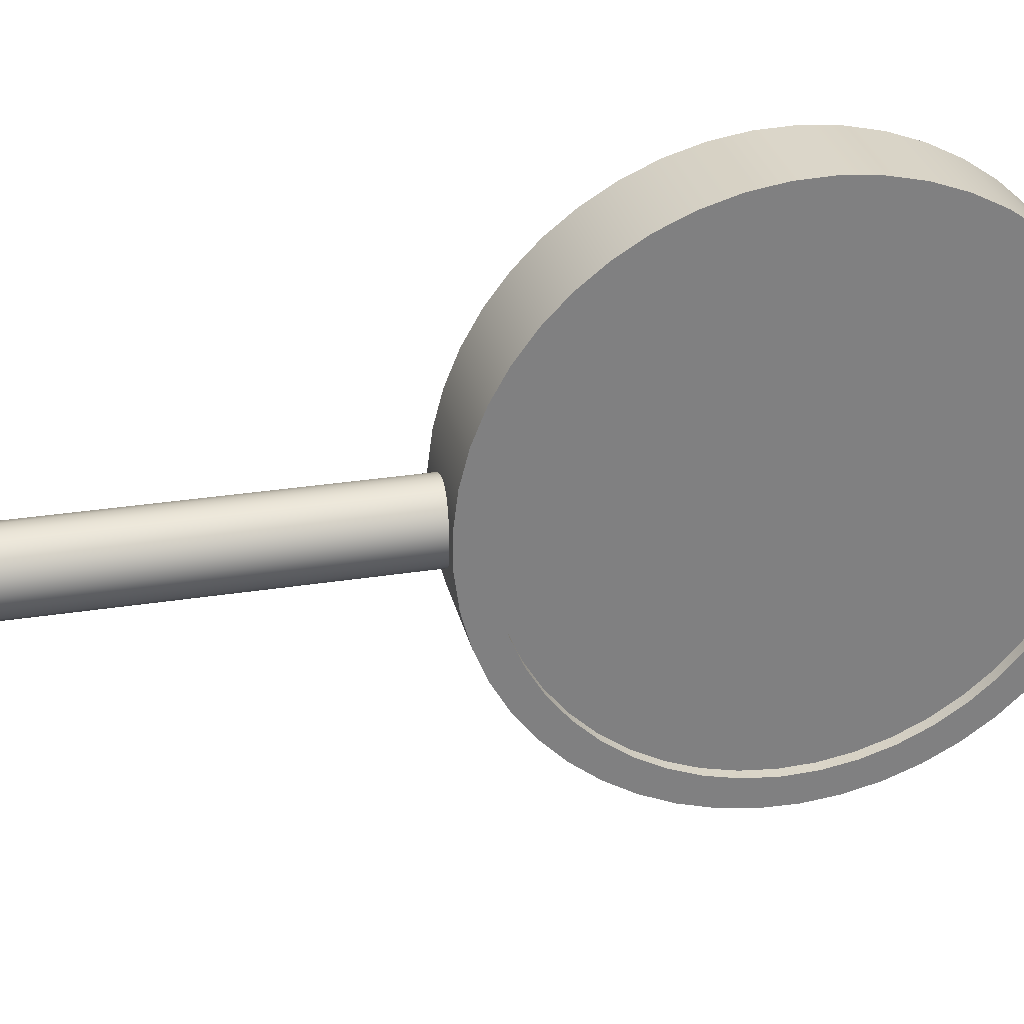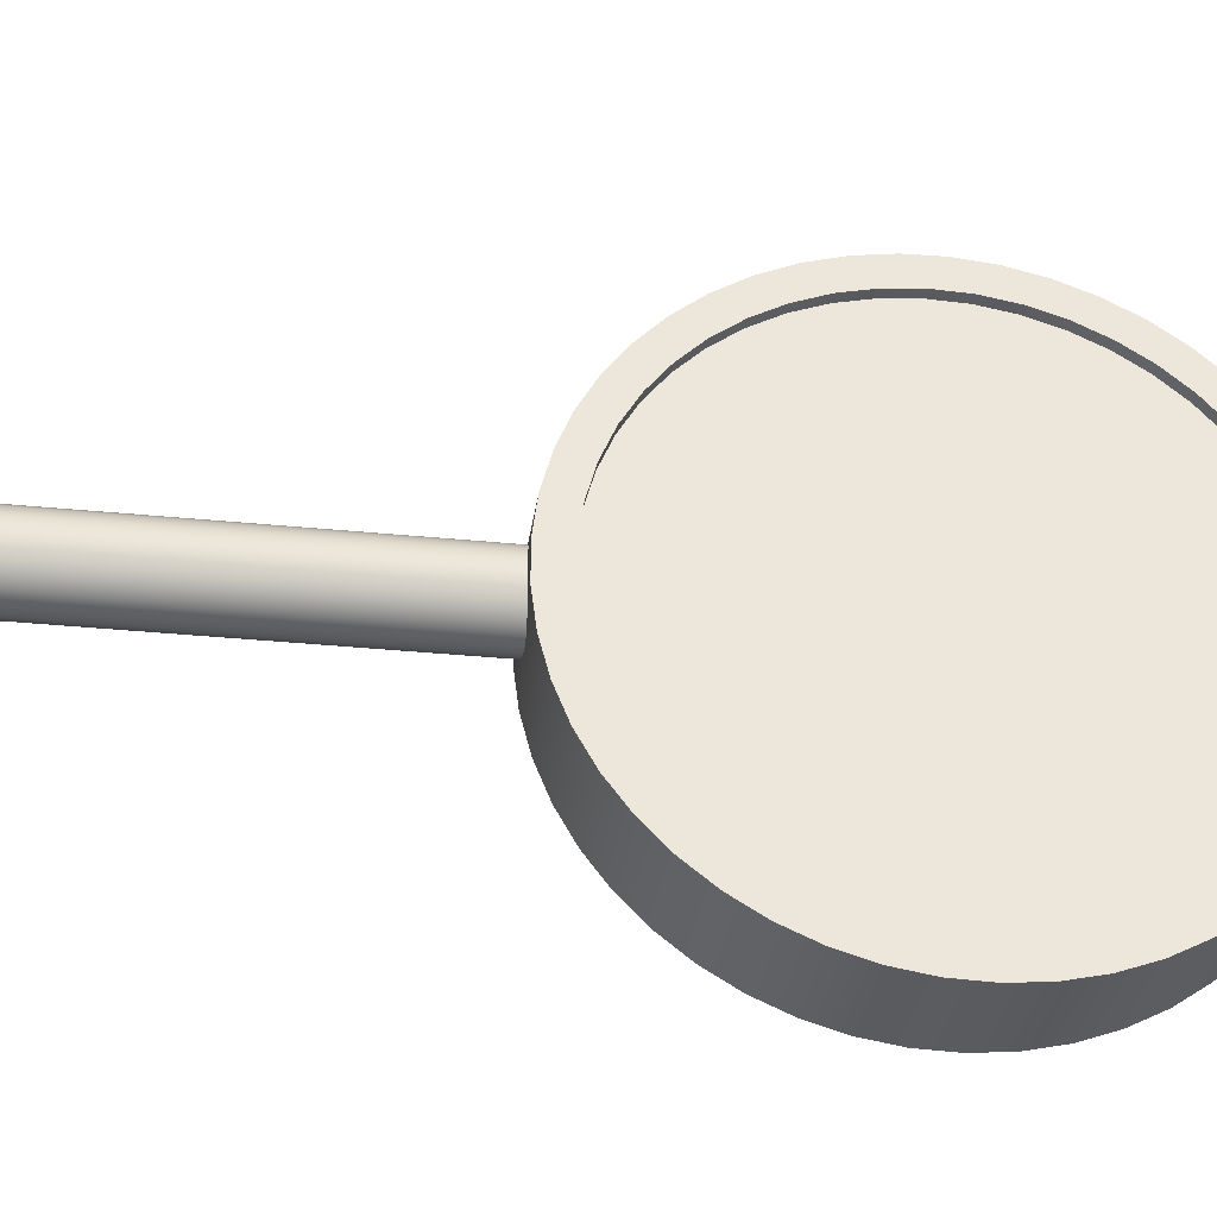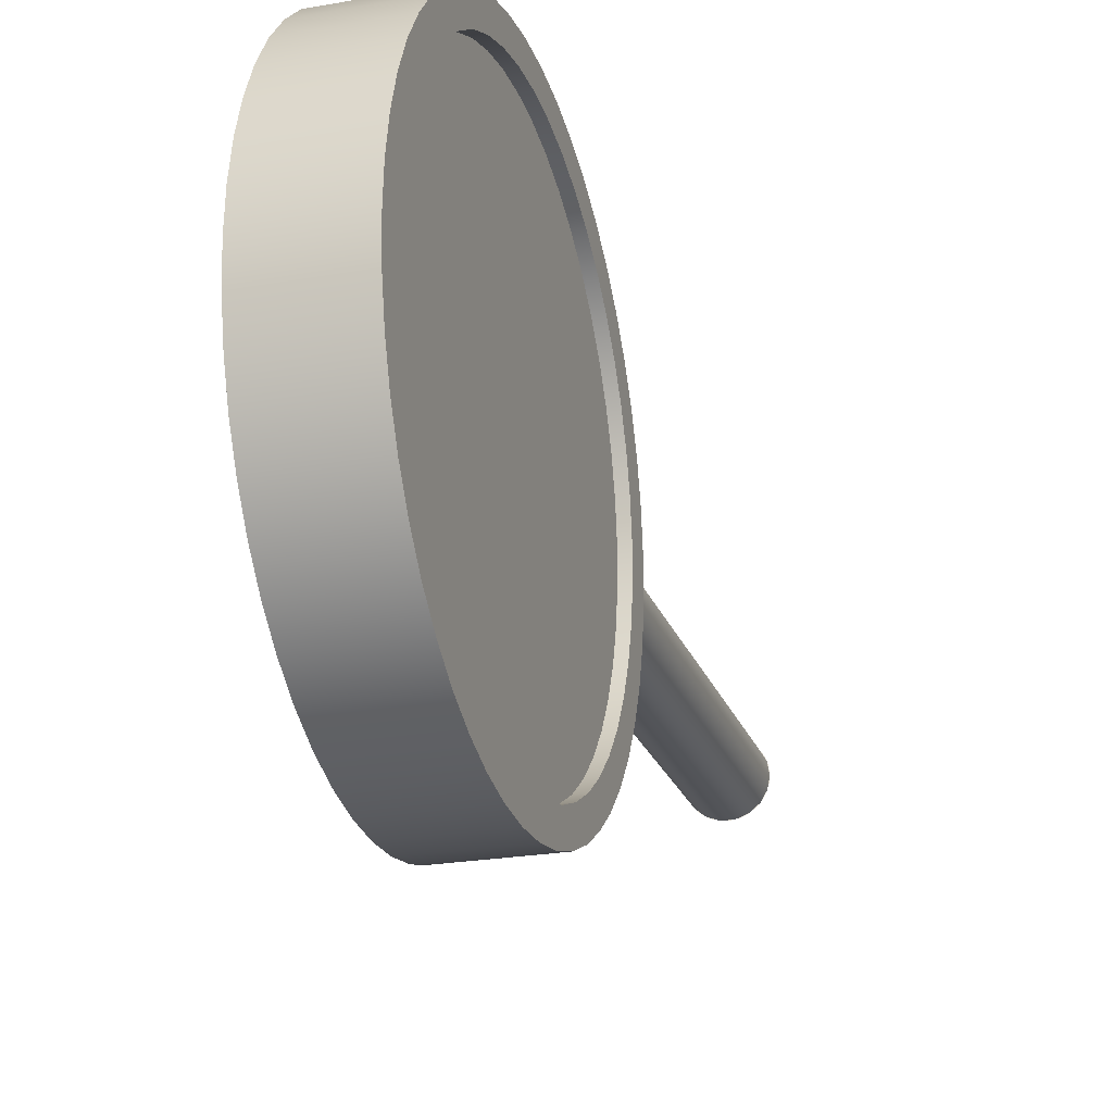
<metadata>
{"format":"obj","ext":"obj","renderer":"f3d","projection":"perspective","resolution":1024,"background":"white","views":[{"elev":30.1,"azim":77.1,"up":"+Z"},{"elev":-33.2,"azim":82.1,"up":"+Z"},{"elev":-23.2,"azim":-163.2,"up":"+Z"}]}
</metadata>
<code>
g default
v -16.25 -0.6445 -6.007
v -16.25 -0.6445 6.007
v -16.25 0.8918 -17.92
v -16.25 0.8918 17.92
v -16.25 3.939 -29.54
v -16.25 3.939 29.54
v -16.25 8.447 -40.68
v -16.25 8.447 40.68
v -16.25 9.35 -5.594
v -16.25 9.35 5.594
v -16.25 10.84 -16.68
v -16.25 10.84 16.68
v -16.25 13.8 -27.47
v -16.25 13.8 27.47
v -16.25 14.34 -51.14
v -16.25 14.34 51.14
v -16.25 18.16 -37.77
v -16.25 18.16 37.77
v -16.25 21.53 -60.77
v -16.25 21.53 60.77
v -16.25 23.87 -47.4
v -16.25 23.87 47.4
v -16.25 29.88 -69.4
v -16.25 29.88 69.4
v -16.25 30.8 -56.18
v -16.25 30.8 56.18
v -16.25 38.84 -63.96
v -16.25 38.84 63.96
v -16.25 39.28 -76.89
v -16.25 39.28 76.89
v -16.25 47.85 -70.59
v -16.25 47.85 70.59
v -16.25 49.55 -83.12
v -16.25 49.55 83.12
v -16.25 57.66 -75.97
v -16.25 57.66 75.97
v -16.25 60.53 -87.98
v -16.25 60.53 87.98
v -16.25 68.1 -79.99
v -16.25 68.1 79.99
v -16.25 72.05 -91.4
v -16.25 72.05 91.4
v -16.25 78.98 -82.58
v -16.25 78.98 82.58
v -16.25 83.91 -93.32
v -16.25 83.91 93.32
v -16.25 90.11 -83.7
v -16.25 90.11 83.7
v -16.25 95.92 -93.7
v -16.25 95.92 93.7
v -16.25 101.3 -83.33
v -16.25 101.3 83.33
v -16.25 107.9 -92.55
v -16.25 107.9 92.55
v -16.25 112.3 -81.47
v -16.25 112.3 81.47
v -16.25 119.6 -89.88
v -16.25 119.6 89.88
v -16.25 123 -78.15
v -16.25 123 78.15
v -16.25 130.9 -85.73
v -16.25 130.9 85.73
v -16.25 133.2 -73.44
v -16.25 133.2 73.44
v -16.25 141.5 -80.17
v -16.25 141.5 80.17
v -16.25 142.6 -67.42
v -16.25 142.6 67.42
v -16.25 151.1 -60.2
v -16.25 151.1 60.2
v -16.25 151.4 -73.3
v -16.25 151.4 73.3
v -16.25 158.6 -51.9
v -16.25 158.6 51.9
v -16.25 160.3 -65.22
v -16.25 160.3 65.22
v -16.25 165 -42.68
v -16.25 165 42.68
v -16.25 168 -56.07
v -16.25 168 56.07
v -16.25 170 -32.7
v -16.25 170 32.7
v -16.25 173.7 -22.13
v -16.25 173.7 22.13
v -16.25 174.6 -46
v -16.25 174.6 46
v -16.25 175.9 -11.16
v -16.25 175.9 11.16
v -16.25 176.7 0
v -16.25 179.8 -35.18
v -16.25 179.8 35.18
v -16.25 183.6 -23.78
v -16.25 183.6 23.78
v -16.25 185.9 -11.99
v -16.25 185.9 11.99
v -16.25 186.7 0
v -12.5 -150 0
v -12.5 -0.8371 0
v -12.5 9.35 -5.594
v -12.5 9.35 5.594
v -12.5 10.84 -16.68
v -12.5 10.84 16.68
v -12.5 13.8 -27.47
v -12.5 13.8 27.47
v -12.5 18.16 -37.77
v -12.5 18.16 37.77
v -12.5 23.87 -47.4
v -12.5 23.87 47.4
v -12.5 30.8 -56.18
v -12.5 30.8 56.18
v -12.5 38.84 -63.96
v -12.5 38.84 63.96
v -12.5 47.85 -70.59
v -12.5 47.85 70.59
v -12.5 57.66 -75.97
v -12.5 57.66 75.97
v -12.5 68.1 -79.99
v -12.5 68.1 79.99
v -12.5 78.98 -82.58
v -12.5 78.98 82.58
v -12.5 90.11 -83.7
v -12.5 90.11 83.7
v -12.5 101.3 -83.33
v -12.5 101.3 83.33
v -12.5 112.3 -81.47
v -12.5 112.3 81.47
v -12.5 123 -78.15
v -12.5 123 78.15
v -12.5 133.2 -73.44
v -12.5 133.2 73.44
v -12.5 142.6 -67.42
v -12.5 142.6 67.42
v -12.5 151.1 -60.2
v -12.5 151.1 60.2
v -12.5 158.6 -51.9
v -12.5 158.6 51.9
v -12.5 165 -42.68
v -12.5 165 42.68
v -12.5 170 -32.7
v -12.5 170 32.7
v -12.5 173.7 -22.13
v -12.5 173.7 22.13
v -12.5 175.9 -11.16
v -12.5 175.9 11.16
v -12.5 176.7 0
v -12.27 -0.8062 -2.406
v -12.27 -0.8062 2.406
v -12.21 -150 -2.687
v -12.21 -150 2.687
v -11.75 -150 -4.275
v -11.75 -150 4.275
v -11.55 -0.7148 -4.786
v -11.55 -0.7148 4.786
v -11.34 -150 -5.249
v -11.34 -150 5.249
v -10.37 -0.5772 -6.976
v -10.37 -0.5772 6.976
v -9.951 -150 -7.565
v -9.951 -150 7.565
v -9.576 -150 -8.035
v -9.576 -150 8.035
v -8.839 -0.4195 -8.839
v -8.839 -0.4195 8.839
v -8.092 -150 -9.527
v -8.092 -150 9.527
v -6.976 -0.2615 -10.37
v -6.976 -0.2615 10.37
v -6.25 -150 -10.83
v -6.25 -150 10.83
v -5.855 -150 -11.04
v -5.855 -150 11.04
v -4.786 -0.1232 -11.55
v -4.786 -0.1232 11.55
v -3.344 -150 -12.04
v -3.344 -150 12.04
v -2.406 -0.03114 -12.27
v -2.406 -0.03114 12.27
v -2.171 -150 -12.31
v -2.171 -150 12.31
v -0.6767 -150 -12.48
v -0.6767 -150 12.48
v 0 0 -12.5
v 0 0 12.5
v 2.022 -150 -12.34
v 2.022 -150 12.34
v 2.171 -150 -12.31
v 2.171 -150 12.31
v 2.406 -0.03114 -12.27
v 2.406 -0.03114 12.27
v 4.627 -150 -11.61
v 4.627 -150 11.61
v 4.786 -0.1232 -11.55
v 4.786 -0.1232 11.55
v 6.25 -150 -10.83
v 6.25 -150 10.83
v 6.976 -0.2615 -10.37
v 6.976 -0.2615 10.37
v 7.015 -150 -10.35
v 7.015 -150 10.35
v 8.839 -0.4195 -8.839
v 8.839 -0.4195 8.839
v 9.075 -150 -8.596
v 9.075 -150 8.596
v 9.576 -150 -8.035
v 9.576 -150 8.035
v 10.37 -0.5772 -6.976
v 10.37 -0.5772 6.976
v 10.71 -150 -6.444
v 10.71 -150 6.444
v 11.55 -0.7148 -4.786
v 11.55 -0.7148 4.786
v 11.75 -150 -4.275
v 11.75 -150 4.275
v 11.85 -150 -3.991
v 11.85 -150 3.991
v 12.27 -0.8062 -2.406
v 12.27 -0.8062 2.406
v 12.43 -150 -1.351
v 12.43 -150 1.351
v 12.5 -150 0
v 12.5 -0.8371 0
v 12.5 9.35 -5.594
v 12.5 9.35 5.594
v 12.5 10.84 -16.68
v 12.5 10.84 16.68
v 12.5 13.8 -27.47
v 12.5 13.8 27.47
v 12.5 18.16 -37.77
v 12.5 18.16 37.77
v 12.5 23.87 -47.4
v 12.5 23.87 47.4
v 12.5 30.8 -56.18
v 12.5 30.8 56.18
v 12.5 38.84 -63.96
v 12.5 38.84 63.96
v 12.5 47.85 -70.59
v 12.5 47.85 70.59
v 12.5 57.66 -75.97
v 12.5 57.66 75.97
v 12.5 68.1 -79.99
v 12.5 68.1 79.99
v 12.5 78.98 -82.58
v 12.5 78.98 82.58
v 12.5 90.11 -83.7
v 12.5 90.11 83.7
v 12.5 101.3 -83.33
v 12.5 101.3 83.33
v 12.5 112.3 -81.47
v 12.5 112.3 81.47
v 12.5 123 -78.15
v 12.5 123 78.15
v 12.5 133.2 -73.44
v 12.5 133.2 73.44
v 12.5 142.6 -67.42
v 12.5 142.6 67.42
v 12.5 151.1 -60.2
v 12.5 151.1 60.2
v 12.5 158.6 -51.9
v 12.5 158.6 51.9
v 12.5 165 -42.68
v 12.5 165 42.68
v 12.5 170 -32.7
v 12.5 170 32.7
v 12.5 173.7 -22.13
v 12.5 173.7 22.13
v 12.5 175.9 -11.16
v 12.5 175.9 11.16
v 12.5 176.7 0
v 16.25 -0.6445 -6.007
v 16.25 -0.6445 6.007
v 16.25 0.8918 -17.92
v 16.25 0.8918 17.92
v 16.25 3.939 -29.54
v 16.25 3.939 29.54
v 16.25 8.447 -40.68
v 16.25 8.447 40.68
v 16.25 9.35 -5.594
v 16.25 9.35 5.594
v 16.25 10.84 -16.68
v 16.25 10.84 16.68
v 16.25 13.8 -27.47
v 16.25 13.8 27.47
v 16.25 14.34 -51.14
v 16.25 14.34 51.14
v 16.25 18.16 -37.77
v 16.25 18.16 37.77
v 16.25 21.53 -60.77
v 16.25 21.53 60.77
v 16.25 23.87 -47.4
v 16.25 23.87 47.4
v 16.25 29.88 -69.4
v 16.25 29.88 69.4
v 16.25 30.8 -56.18
v 16.25 30.8 56.18
v 16.25 38.84 -63.96
v 16.25 38.84 63.96
v 16.25 39.28 -76.89
v 16.25 39.28 76.89
v 16.25 47.85 -70.59
v 16.25 47.85 70.59
v 16.25 49.55 -83.12
v 16.25 49.55 83.12
v 16.25 57.66 -75.97
v 16.25 57.66 75.97
v 16.25 60.53 -87.98
v 16.25 60.53 87.98
v 16.25 68.1 -79.99
v 16.25 68.1 79.99
v 16.25 72.05 -91.4
v 16.25 72.05 91.4
v 16.25 78.98 -82.58
v 16.25 78.98 82.58
v 16.25 83.91 -93.32
v 16.25 83.91 93.32
v 16.25 90.11 -83.7
v 16.25 90.11 83.7
v 16.25 95.92 -93.7
v 16.25 95.92 93.7
v 16.25 101.3 -83.33
v 16.25 101.3 83.33
v 16.25 107.9 -92.55
v 16.25 107.9 92.55
v 16.25 112.3 -81.47
v 16.25 112.3 81.47
v 16.25 119.6 -89.88
v 16.25 119.6 89.88
v 16.25 123 -78.15
v 16.25 123 78.15
v 16.25 130.9 -85.73
v 16.25 130.9 85.73
v 16.25 133.2 -73.44
v 16.25 133.2 73.44
v 16.25 141.5 -80.17
v 16.25 141.5 80.17
v 16.25 142.6 -67.42
v 16.25 142.6 67.42
v 16.25 151.1 -60.2
v 16.25 151.1 60.2
v 16.25 151.4 -73.3
v 16.25 151.4 73.3
v 16.25 158.6 -51.9
v 16.25 158.6 51.9
v 16.25 160.3 -65.22
v 16.25 160.3 65.22
v 16.25 165 -42.68
v 16.25 165 42.68
v 16.25 168 -56.07
v 16.25 168 56.07
v 16.25 170 -32.7
v 16.25 170 32.7
v 16.25 173.7 -22.13
v 16.25 173.7 22.13
v 16.25 174.6 -46
v 16.25 174.6 46
v 16.25 175.9 -11.16
v 16.25 175.9 11.16
v 16.25 176.7 0
v 16.25 179.8 -35.18
v 16.25 179.8 35.18
v 16.25 183.6 -23.78
v 16.25 183.6 23.78
v 16.25 185.9 -11.99
v 16.25 185.9 11.99
v 16.25 186.7 0
g Go:Solid1
f 177 179 183
f 183 179 187
f 183 187 189
f 189 187 193
f 193 187 195
f 193 195 197
f 197 195 201
f 201 195 205
f 201 205 207
f 207 205 213
f 207 213 211
f 211 213 217
f 217 213 220
f 217 220 221
f 221 220 216
f 216 220 212
f 216 212 210
f 210 212 206
f 206 212 204
f 206 204 200
f 200 204 194
f 200 194 196
f 196 194 192
f 192 194 186
f 192 186 188
f 188 186 182
f 182 186 178
f 182 178 176
f 176 178 172
f 172 178 168
f 172 168 166
f 166 168 162
f 162 168 160
f 162 160 156
f 156 160 150
f 156 150 152
f 152 150 146
f 146 150 97
f 146 97 98
f 98 97 147
f 147 97 151
f 147 151 153
f 153 151 157
f 157 151 161
f 157 161 163
f 163 161 169
f 163 169 167
f 167 169 173
f 173 169 179
f 173 179 177
f 362 96 364
f 364 96 95
f 364 95 363
f 363 95 93
f 363 93 361
f 361 93 91
f 361 91 359
f 359 91 86
f 359 86 354
f 354 86 80
f 354 80 348
f 348 80 76
f 348 76 344
f 344 76 72
f 344 72 340
f 340 72 66
f 340 66 334
f 334 66 62
f 334 62 330
f 330 62 58
f 330 58 326
f 326 58 54
f 326 54 322
f 322 54 50
f 322 50 318
f 318 50 46
f 318 46 314
f 314 46 42
f 314 42 310
f 310 42 38
f 310 38 306
f 306 38 34
f 306 34 302
f 302 34 30
f 302 30 298
f 298 30 24
f 298 24 292
f 292 24 20
f 292 20 288
f 288 20 16
f 288 16 284
f 284 16 8
f 284 8 276
f 276 8 6
f 276 6 274
f 274 6 4
f 274 4 272
f 272 4 183
f 272 183 189
f 96 362 94
f 94 362 360
f 94 360 92
f 92 360 358
f 92 358 90
f 90 358 353
f 90 353 85
f 85 353 347
f 85 347 79
f 79 347 343
f 79 343 75
f 75 343 339
f 75 339 71
f 71 339 333
f 71 333 65
f 65 333 329
f 65 329 61
f 61 329 325
f 61 325 57
f 57 325 321
f 57 321 53
f 53 321 317
f 53 317 49
f 49 317 313
f 49 313 45
f 45 313 309
f 45 309 41
f 41 309 305
f 41 305 37
f 37 305 301
f 37 301 33
f 33 301 297
f 33 297 29
f 29 297 291
f 29 291 23
f 23 291 287
f 23 287 19
f 19 287 283
f 19 283 15
f 15 283 275
f 15 275 7
f 7 275 273
f 7 273 5
f 5 273 271
f 5 271 3
f 3 271 182
f 3 182 176
f 269 192 271
f 271 192 188
f 271 188 182
f 270 221 269
f 269 221 216
f 269 216 210
f 272 201 270
f 270 201 207
f 270 207 211
f 2 173 4
f 4 173 177
f 4 177 183
f 1 98 2
f 2 98 147
f 2 147 153
f 3 172 1
f 1 172 166
f 1 166 162
f 176 172 3
f 162 156 1
f 1 156 152
f 1 152 146
f 146 98 1
f 153 157 2
f 2 157 163
f 2 163 167
f 167 173 2
f 189 193 272
f 272 193 197
f 272 197 201
f 211 217 270
f 270 217 221
f 210 206 269
f 269 206 200
f 269 200 196
f 196 192 269
f 97 148 149
f 149 148 155
f 155 148 154
f 155 154 159
f 159 154 158
f 159 158 165
f 165 158 164
f 165 164 171
f 171 164 170
f 171 170 175
f 175 170 174
f 175 174 181
f 181 174 180
f 181 180 185
f 185 180 184
f 185 184 191
f 191 184 190
f 191 190 199
f 199 190 198
f 199 198 203
f 203 198 202
f 203 202 209
f 209 202 208
f 209 208 215
f 215 208 214
f 215 214 219
f 219 214 218
f 95 96 89
f 89 96 94
f 89 94 87
f 87 94 92
f 87 92 83
f 83 92 90
f 83 90 81
f 81 90 85
f 81 85 77
f 77 85 79
f 77 79 73
f 73 79 75
f 73 75 69
f 69 75 71
f 69 71 67
f 67 71 65
f 67 65 63
f 63 65 61
f 63 61 59
f 59 61 57
f 59 57 55
f 55 57 53
f 55 53 51
f 51 53 49
f 51 49 47
f 47 49 45
f 47 45 43
f 43 45 41
f 43 41 39
f 39 41 37
f 39 37 35
f 35 37 33
f 35 33 31
f 31 33 29
f 31 29 27
f 27 29 23
f 27 23 25
f 25 23 19
f 25 19 21
f 21 19 15
f 21 15 17
f 17 15 7
f 17 7 13
f 13 7 5
f 13 5 11
f 11 5 3
f 11 3 9
f 9 3 1
f 9 1 2
f 9 2 10
f 10 2 4
f 10 4 12
f 12 4 6
f 12 6 14
f 14 6 8
f 14 8 18
f 18 8 16
f 18 16 22
f 22 16 20
f 22 20 26
f 26 20 24
f 26 24 28
f 28 24 30
f 28 30 32
f 32 30 34
f 32 34 36
f 36 34 38
f 36 38 40
f 40 38 42
f 40 42 44
f 44 42 46
f 44 46 48
f 48 46 50
f 48 50 52
f 52 50 54
f 52 54 56
f 56 54 58
f 56 58 60
f 60 58 62
f 60 62 64
f 64 62 66
f 64 66 68
f 68 66 72
f 68 72 70
f 70 72 76
f 70 76 74
f 74 76 80
f 74 80 78
f 78 80 86
f 78 86 82
f 82 86 91
f 82 91 84
f 84 91 93
f 84 93 88
f 88 93 95
f 88 95 89
f 144 88 145
f 145 88 89
f 145 89 143
f 143 89 87
f 143 87 141
f 141 87 83
f 141 83 139
f 139 83 81
f 139 81 137
f 137 81 77
f 137 77 135
f 135 77 73
f 135 73 133
f 133 73 69
f 133 69 131
f 131 69 67
f 131 67 129
f 129 67 63
f 129 63 127
f 127 63 59
f 127 59 125
f 125 59 55
f 125 55 123
f 123 55 51
f 123 51 121
f 121 51 47
f 121 47 119
f 119 47 43
f 119 43 117
f 117 43 39
f 117 39 115
f 115 39 35
f 115 35 113
f 113 35 31
f 113 31 111
f 111 31 27
f 111 27 109
f 109 27 25
f 109 25 107
f 107 25 21
f 107 21 105
f 105 21 17
f 105 17 103
f 103 17 13
f 103 13 101
f 101 13 11
f 101 11 99
f 99 11 9
f 99 9 100
f 100 9 10
f 100 10 102
f 102 10 12
f 102 12 104
f 104 12 14
f 104 14 106
f 106 14 18
f 106 18 108
f 108 18 22
f 108 22 110
f 110 22 26
f 110 26 112
f 112 26 28
f 112 28 114
f 114 28 32
f 114 32 116
f 116 32 36
f 116 36 118
f 118 36 40
f 118 40 120
f 120 40 44
f 120 44 122
f 122 44 48
f 122 48 124
f 124 48 52
f 124 52 126
f 126 52 56
f 126 56 128
f 128 56 60
f 128 60 130
f 130 60 64
f 130 64 132
f 132 64 68
f 132 68 134
f 134 68 70
f 134 70 136
f 136 70 74
f 136 74 138
f 138 74 78
f 138 78 140
f 140 78 82
f 140 82 142
f 142 82 84
f 142 84 144
f 144 84 88
f 362 364 357
f 357 364 363
f 357 363 356
f 356 363 361
f 356 361 352
f 352 361 359
f 352 359 350
f 350 359 354
f 350 354 346
f 346 354 348
f 346 348 342
f 342 348 344
f 342 344 338
f 338 344 340
f 338 340 336
f 336 340 334
f 336 334 332
f 332 334 330
f 332 330 328
f 328 330 326
f 328 326 324
f 324 326 322
f 324 322 320
f 320 322 318
f 320 318 316
f 316 318 314
f 316 314 312
f 312 314 310
f 312 310 308
f 308 310 306
f 308 306 304
f 304 306 302
f 304 302 300
f 300 302 298
f 300 298 296
f 296 298 292
f 296 292 294
f 294 292 288
f 294 288 290
f 290 288 284
f 290 284 286
f 286 284 276
f 286 276 282
f 282 276 274
f 282 274 280
f 280 274 272
f 280 272 278
f 278 272 270
f 278 270 269
f 278 269 277
f 277 269 271
f 277 271 279
f 279 271 273
f 279 273 281
f 281 273 275
f 281 275 285
f 285 275 283
f 285 283 289
f 289 283 287
f 289 287 293
f 293 287 291
f 293 291 295
f 295 291 297
f 295 297 299
f 299 297 301
f 299 301 303
f 303 301 305
f 303 305 307
f 307 305 309
f 307 309 311
f 311 309 313
f 311 313 315
f 315 313 317
f 315 317 319
f 319 317 321
f 319 321 323
f 323 321 325
f 323 325 327
f 327 325 329
f 327 329 331
f 331 329 333
f 331 333 335
f 335 333 339
f 335 339 337
f 337 339 343
f 337 343 341
f 341 343 347
f 341 347 345
f 345 347 353
f 345 353 349
f 349 353 358
f 349 358 351
f 351 358 360
f 351 360 355
f 355 360 362
f 355 362 357
f 145 143 144
f 144 143 142
f 142 143 141
f 142 141 140
f 140 141 139
f 140 139 138
f 138 139 137
f 138 137 136
f 136 137 135
f 136 135 134
f 134 135 133
f 134 133 132
f 132 133 131
f 132 131 130
f 130 131 129
f 130 129 128
f 128 129 127
f 128 127 126
f 126 127 125
f 126 125 124
f 124 125 123
f 124 123 122
f 122 123 121
f 122 121 120
f 120 121 119
f 120 119 118
f 118 119 117
f 118 117 116
f 116 117 115
f 116 115 114
f 114 115 113
f 114 113 112
f 112 113 111
f 112 111 110
f 110 111 109
f 110 109 108
f 108 109 107
f 108 107 106
f 106 107 105
f 106 105 104
f 104 105 103
f 104 103 102
f 102 103 101
f 102 101 100
f 100 101 99
f 268 267 266
f 266 267 264
f 264 267 265
f 264 265 262
f 262 265 263
f 262 263 260
f 260 263 261
f 260 261 258
f 258 261 259
f 258 259 256
f 256 259 257
f 256 257 254
f 254 257 255
f 254 255 252
f 252 255 253
f 252 253 250
f 250 253 251
f 250 251 248
f 248 251 249
f 248 249 246
f 246 249 247
f 246 247 244
f 244 247 245
f 244 245 242
f 242 245 243
f 242 243 240
f 240 243 241
f 240 241 238
f 238 241 239
f 238 239 236
f 236 239 237
f 236 237 234
f 234 237 235
f 234 235 232
f 232 235 233
f 232 233 230
f 230 233 231
f 230 231 228
f 228 231 229
f 228 229 226
f 226 229 227
f 226 227 224
f 224 227 225
f 224 225 222
f 222 225 223
f 356 267 357
f 357 267 268
f 357 268 355
f 355 268 266
f 355 266 351
f 351 266 264
f 351 264 349
f 349 264 262
f 349 262 345
f 345 262 260
f 345 260 341
f 341 260 258
f 341 258 337
f 337 258 256
f 337 256 335
f 335 256 254
f 335 254 331
f 331 254 252
f 331 252 327
f 327 252 250
f 327 250 323
f 323 250 248
f 323 248 319
f 319 248 246
f 319 246 315
f 315 246 244
f 315 244 311
f 311 244 242
f 311 242 307
f 307 242 240
f 307 240 303
f 303 240 238
f 303 238 299
f 299 238 236
f 299 236 295
f 295 236 234
f 295 234 293
f 293 234 232
f 293 232 289
f 289 232 230
f 289 230 285
f 285 230 228
f 285 228 281
f 281 228 226
f 281 226 279
f 279 226 224
f 279 224 277
f 277 224 222
f 277 222 278
f 278 222 223
f 278 223 280
f 280 223 225
f 280 225 282
f 282 225 227
f 282 227 286
f 286 227 229
f 286 229 290
f 290 229 231
f 290 231 294
f 294 231 233
f 294 233 296
f 296 233 235
f 296 235 300
f 300 235 237
f 300 237 304
f 304 237 239
f 304 239 308
f 308 239 241
f 308 241 312
f 312 241 243
f 312 243 316
f 316 243 245
f 316 245 320
f 320 245 247
f 320 247 324
f 324 247 249
f 324 249 328
f 328 249 251
f 328 251 332
f 332 251 253
f 332 253 336
f 336 253 255
f 336 255 338
f 338 255 257
f 338 257 342
f 342 257 259
f 342 259 346
f 346 259 261
f 346 261 350
f 350 261 263
f 350 263 352
f 352 263 265
f 352 265 356
f 356 265 267

</code>
